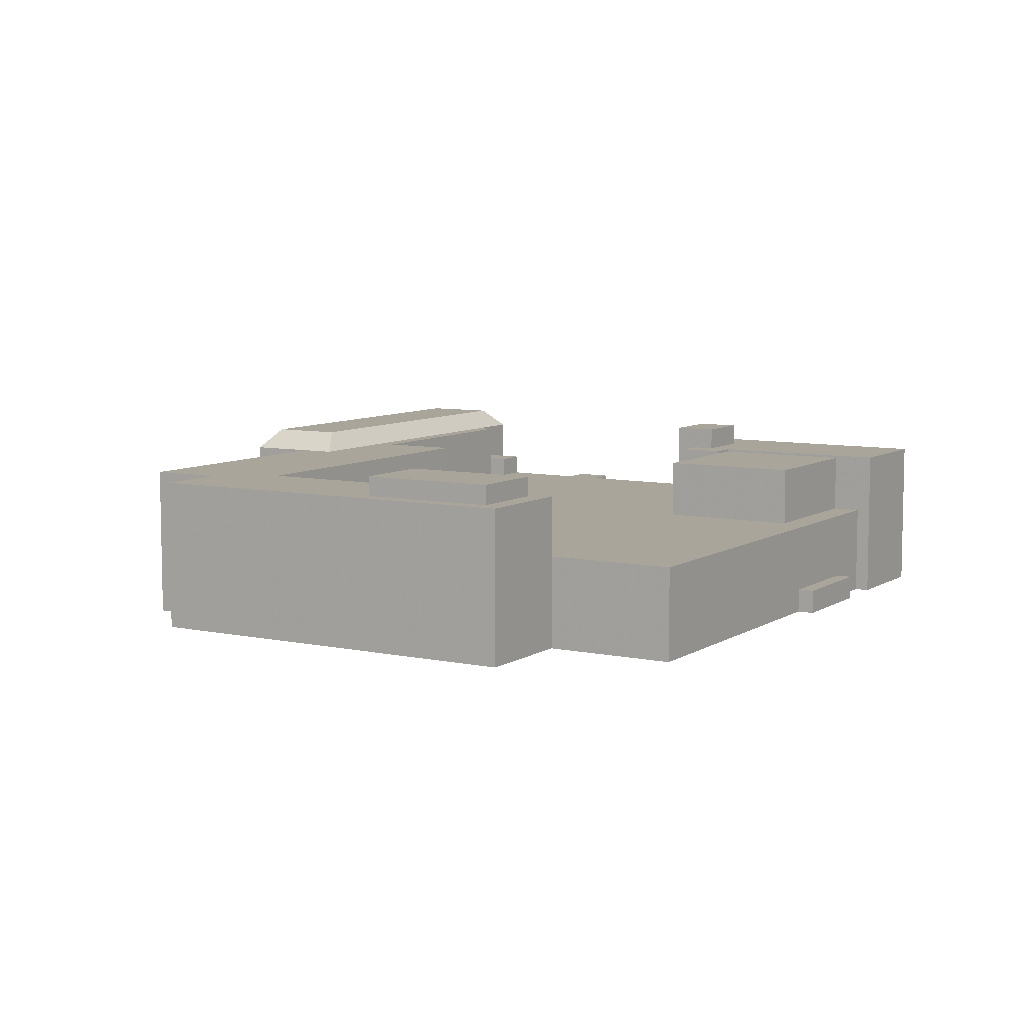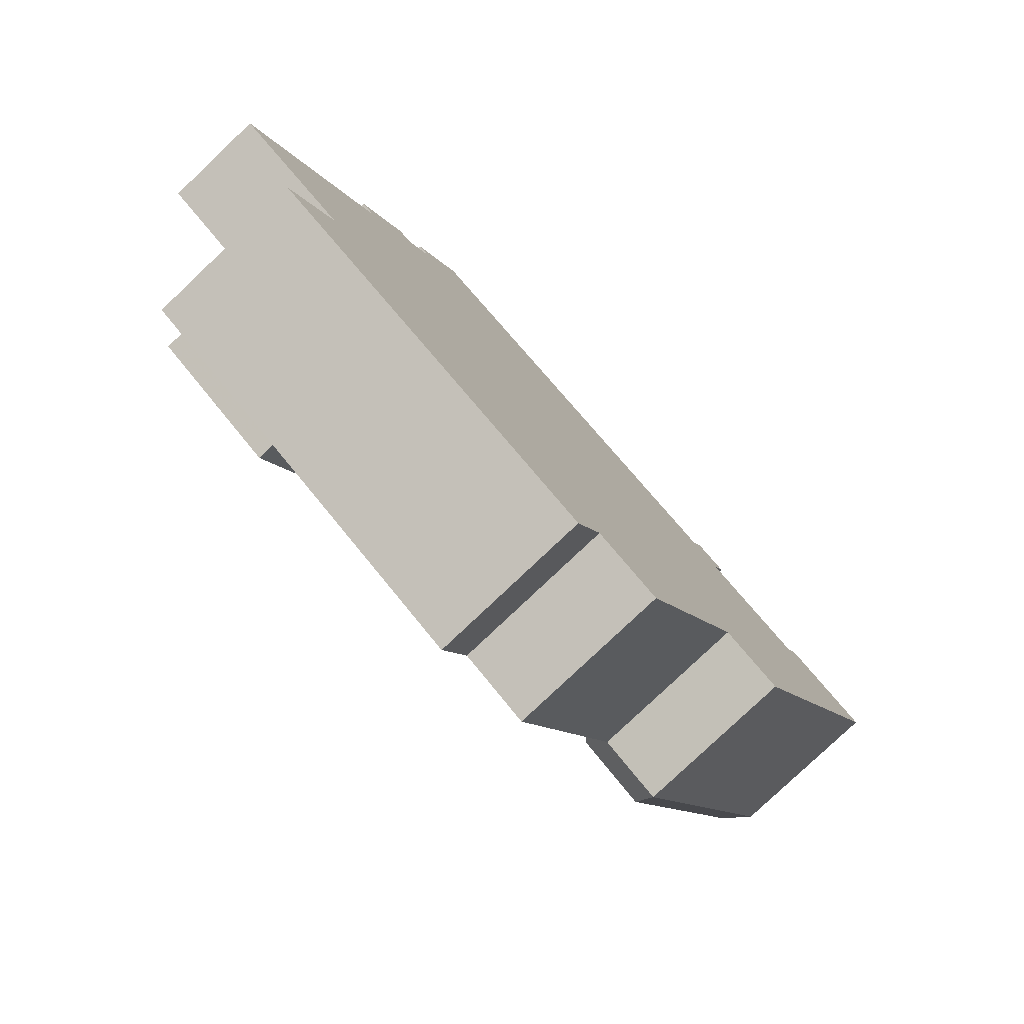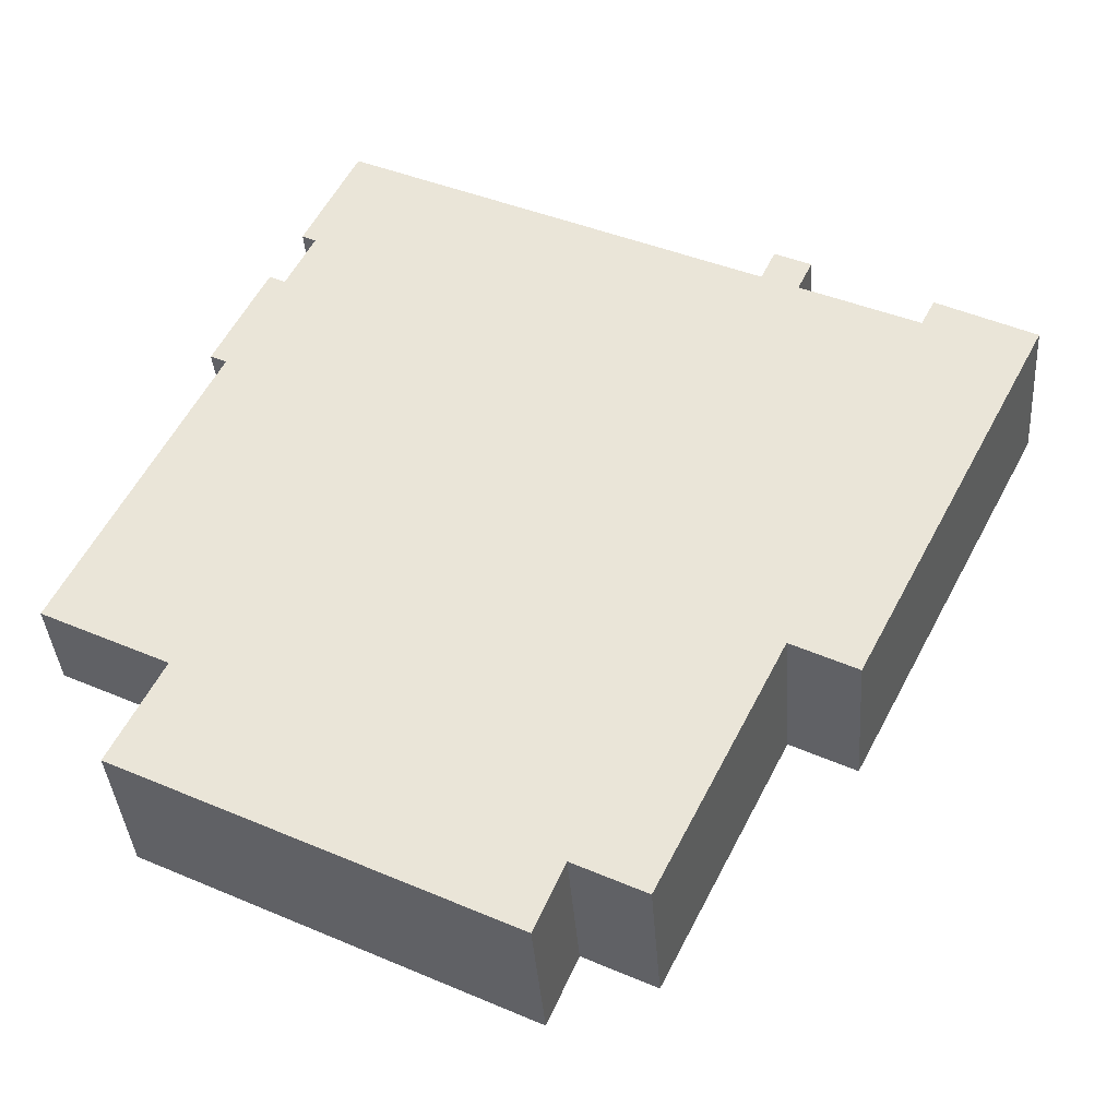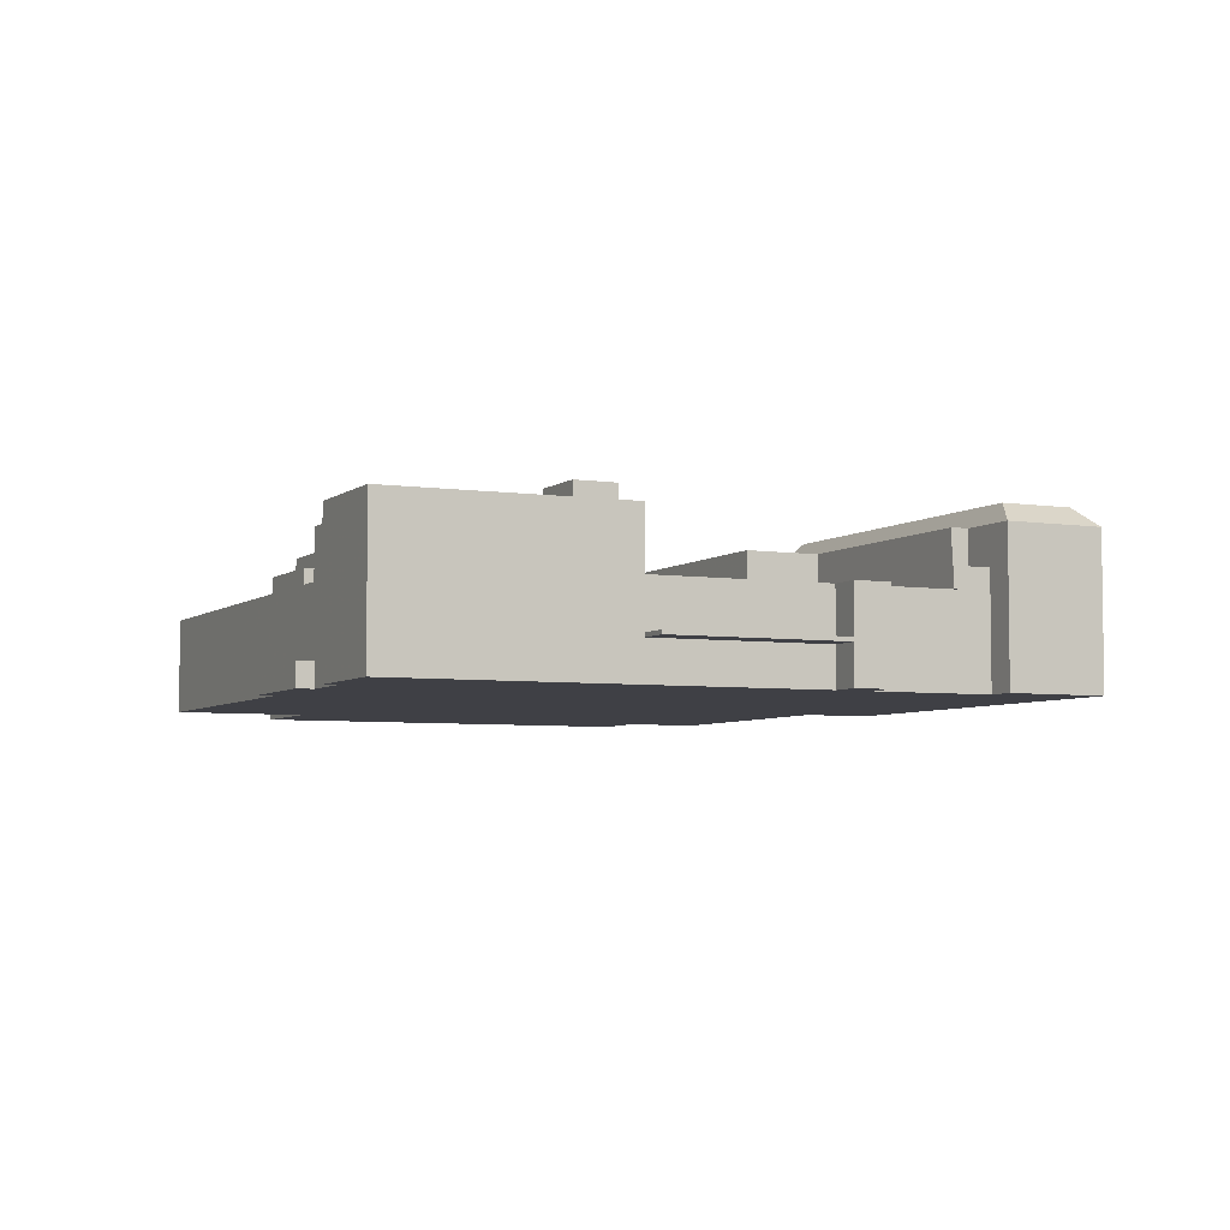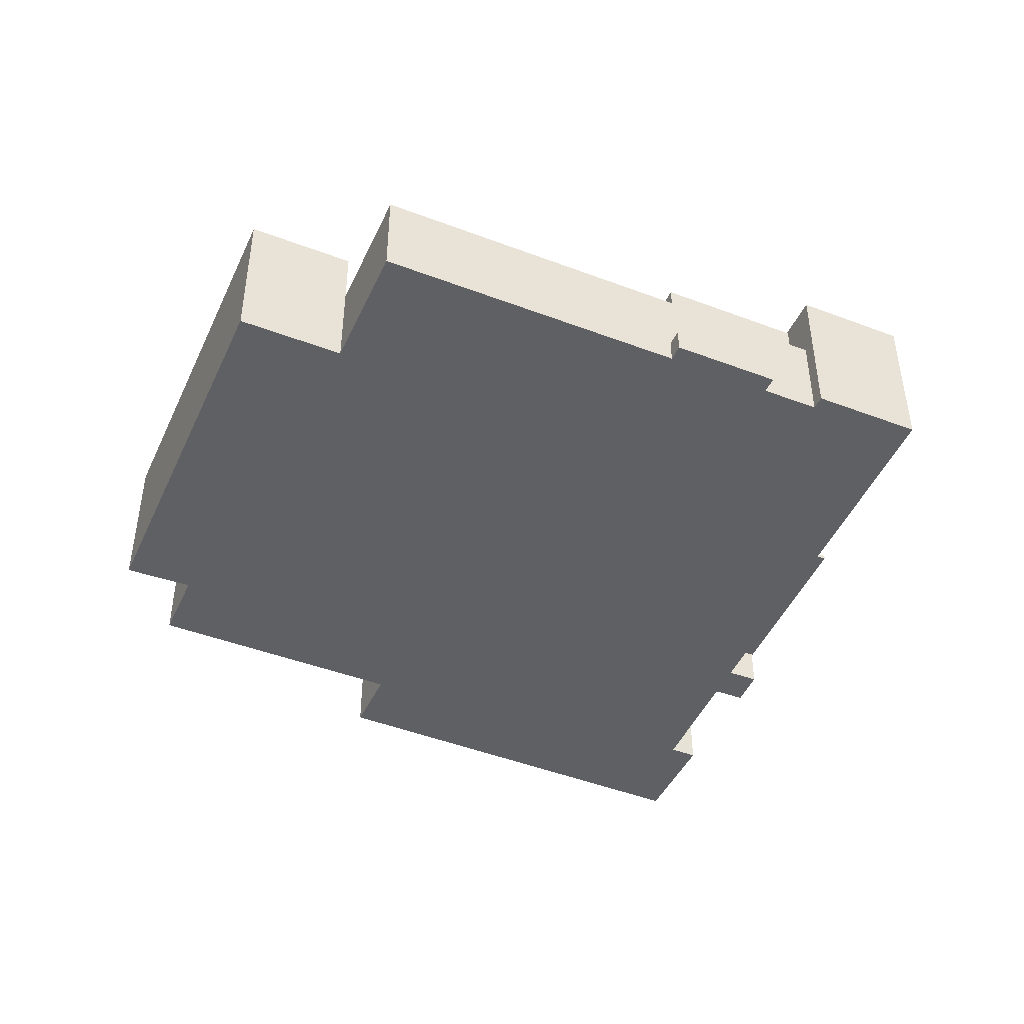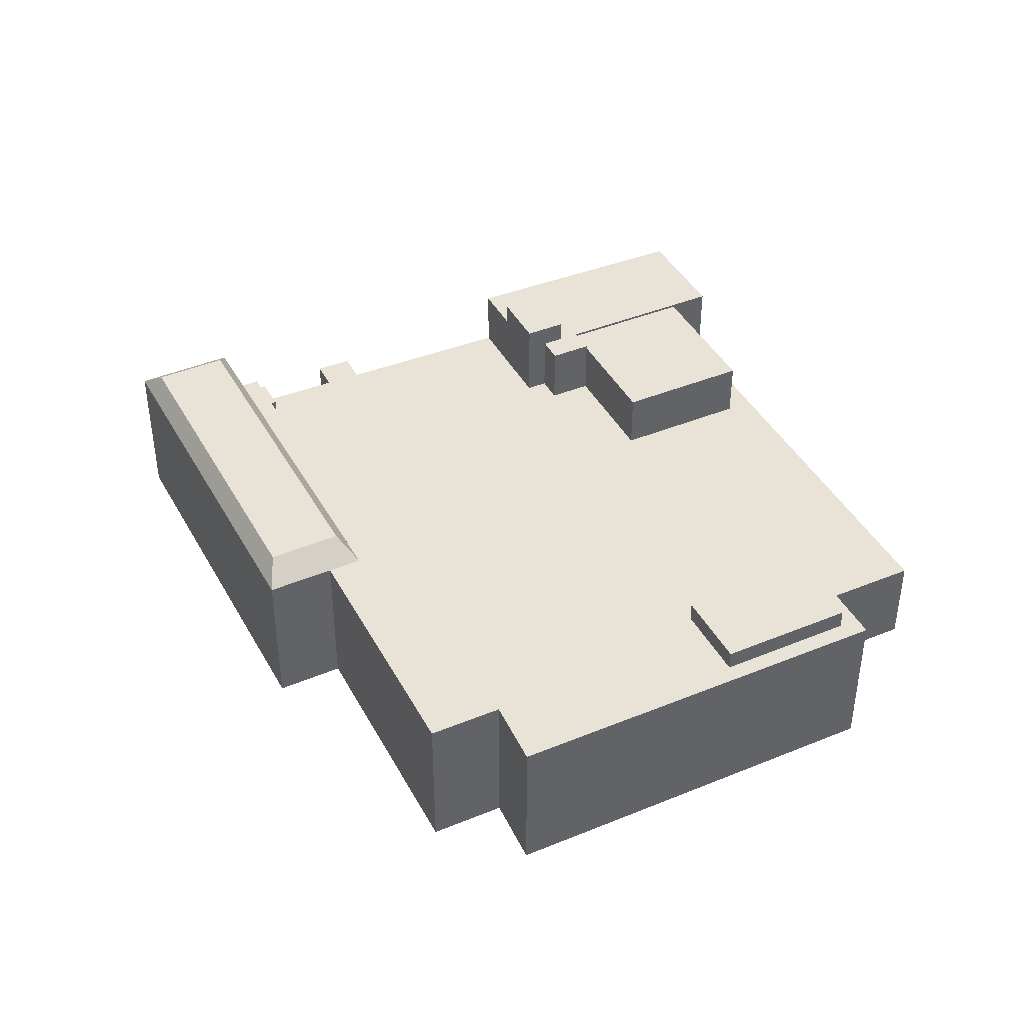
<metadata>
{"format":"obj","ext":"obj","renderer":"f3d","projection":"perspective","resolution":1024,"background":"white","views":[{"elev":7.7,"azim":-122.6,"up":"+Y"},{"elev":-79.4,"azim":-46.5,"up":"+Z"},{"elev":-37.6,"azim":4.1,"up":"+Z"},{"elev":-5.2,"azim":0.9,"up":"+Y"},{"elev":-45.2,"azim":-87.3,"up":"+Y"},{"elev":41.8,"azim":-179.9,"up":"+Y"}]}
</metadata>
<code>
o mesh9_mesh9-geometry
v -20.69 17.33 36.47
v -6.595 17.33 29.48
v -7.982 17.33 26.68
v -6.595 17.64 29.48
l 1 2
l 3 2
l 4 2
o mesh8_mesh8-geometry
v 2.96 17.64 32.78
v 2.96 20.21 32.78
l 5 6
o mesh7_mesh7-geometry
v -3.527 17.64 24.49
v -7.982 17.64 26.68
l 7 8
o mesh6_mesh6-geometry
v -48.06 0 -11.46
v -32.08 0 20.74
v -33.77 0 21.57
v -28.22 0 32.75
v -26.53 0 31.91
v -23.56 0 37.9
l 9 10
l 10 11
l 11 12
l 13 12
l 13 14
o mesh5_mesh5-geometry
v 39.27 10.59 17.98
v 37.46 10.59 18.9
v 35.34 10.59 19.98
l 15 16
l 16 17
o mesh4_mesh4-geometry
v 27.3 17.45 -6.09
v 21.4 17.45 -17
v 27.04 17.45 -5.96
v 27.3 10.59 -6.09
v 27.04 10.59 -5.96
v 25.23 10.59 -5.036
l 18 19
l 20 18
l 20 21
l 18 22
l 22 23
o mesh3_mesh3-geometry
v 24.89 0 -18.79
v 21.4 0 -17
v 21.4 10.59 -17
v 41.04 0 21.44
v 28.53 0 27.34
v 42.49 0 24.28
v 30.08 0 30.62
v 26.24 0 32.43
v 24.7 0 29.15
v 23.48 0 29.73
v 5.898 0 38.03
v 24.22 10.59 -18.44
v 24.89 10.59 -18.79
l 24 25
l 25 26
l 25 27
l 27 28
l 29 27
l 28 30
l 30 31
l 32 31
l 32 33
l 33 34
l 26 35
l 35 36
o mesh2_mesh2-geometry
v -23.24 19.68 -35.32
v -37.15 17.45 -28.37
v -23.24 17.45 -35.32
v -37.15 19.68 -28.37
v -33.1 19.68 -20.21
v -19.17 19.68 -27.12
v -19.17 17.45 -27.12
v -33.1 17.45 -20.21
f 37 41 40
f 41 37 42
f 37 38 39
f 38 37 40
f 37 43 42
f 43 37 39
f 43 41 42
f 41 43 44
f 38 41 44
f 41 38 40
o mesh1_mesh1-geometry
v -34.7 17.45 -18.09
v -31.09 10.59 -19.88
v -34.7 10.59 -18.09
v 0.02238 10.59 -35.32
v 0.02238 17.45 -35.32
v 0.646 17.45 -49.34
v -40.16 17.45 -29.08
v -40.16 0 -29.08
v -34.7 0 -18.09
v -48.06 0 -11.46
v -48.06 10.59 -11.46
v -28.08 10.59 21.59
v -23.56 10.59 37.9
v -26.67 10.59 24.44
v -26.67 17.33 24.44
v -28.08 17.33 21.59
v -13.98 10.59 14.59
v -13.98 17.33 14.59
v -7.982 10.59 26.68
v -7.982 17.33 26.68
v -3.527 10.59 24.49
v -3.527 17.64 24.49
v -2.149 10.59 27.27
v -2.149 17.64 27.27
v 0.02238 10.59 26.19
v 0.02238 20.21 26.19
v 3.228 17.64 32.65
v 5.898 10.59 38.03
v 5.898 17.64 38.03
v -19.36 17.64 49.96
v 5.898 5.013 38.03
v 5.898 4.535 38.03
v 5.898 0 38.03
v -19.36 0 49.96
v 0.646 0 -49.34
v -23.56 0 37.9
v -26.53 0 31.91
v -28.22 0 32.75
v -32.08 0 20.74
v 3.868 0 -42.06
v 3.868 17.45 -42.06
v 11.46 17.45 -45.84
v 11.46 0 -45.84
v 23.48 0 29.73
v 24.7 0 29.15
v 24.7 4.535 29.15
v 7.495 4.535 41.41
v 26.29 4.535 32.54
v 26.29 5.013 32.54
v 7.495 5.013 41.41
v 24.7 5.013 29.15
v 26.24 5.013 32.43
v 24.7 10.59 29.15
v 26.24 10.59 32.43
v 25.23 10.59 -5.036
v 28.53 10.59 27.34
v 37.46 10.59 18.9
v 37.46 13 18.9
v 25.23 17.45 -5.036
v 37.48 13 18.94
v 37.48 17.45 18.94
v 27.04 17.45 -5.96
v 39.29 17.45 18.02
v 27.3 17.45 -6.09
v 31.8 17.45 -22.31
v 21.4 17.45 -17
v 27.3 10.59 -6.09
v 27.04 10.59 -5.96
v 21.4 10.59 -17
v 24.22 10.59 -18.44
v 24.89 10.59 -18.79
v 24.89 17.45 -18.79
v 31.8 0 -22.31
v 24.89 0 -18.79
v 41.04 0 21.44
v 21.4 0 -17
v 17.05 17.45 -1.006
v 17.05 10.59 -1.006
v 39.27 10.59 17.98
v 41.04 10.59 21.44
v 28.53 0 27.34
v 26.24 0 32.43
v 26.24 4.535 32.43
v 30.08 10.59 30.62
v 30.08 0 30.62
v 37.11 10.59 23.44
v 35.34 10.59 19.98
v 35.34 13 19.98
v 37.11 13 23.44
v 41.04 13 21.44
v 39.29 13 18.02
v 41.04 17.45 21.44
v 52.89 17.45 18.97
v 52.89 0 18.97
v 42.49 0 24.28
v 42.49 17.45 24.28
v 50.05 19.77 16.84
v 42.49 19.77 20.7
v 24.24 19.77 -15.02
v 31.8 19.77 -18.88
v -4.664 10.59 25.06
v -32.08 2.77 20.74
v -26.53 2.77 31.91
v -25 0 38.61
v -25 17.64 38.61
v -23.56 17.64 37.9
v -20.69 10.59 36.47
v -20.69 17.33 36.47
v -6.595 17.33 29.48
v -6.595 17.64 29.48
v -7.982 17.64 26.68
v -4.664 17.64 25.06
v -4.372 17.64 28.37
v -1.166 17.64 34.83
v -20.69 17.64 36.47
v 2.96 17.64 32.78
v -1.166 20.21 34.83
v 2.96 20.21 32.78
v -2.149 20.21 27.27
v -4.372 20.21 28.37
v 3.228 20.21 32.65
v -28.22 2.77 32.75
v -33.77 0 21.57
v -33.77 2.77 21.57
f 45 46 47
f 46 45 48
f 48 45 49
f 56 59 58
f 59 56 60
f 63 62 61
f 62 63 64
f 69 71 70
f 72 71 69
f 71 72 73
f 99 102 101
f 103 102 99
f 103 104 102
f 104 103 105
f 113 106 112
f 106 113 110
f 121 48 49
f 48 121 122
f 123 120 112
f 124 120 123
f 120 124 119
f 112 120 113
f 58 152 151
f 152 58 59
f 70 71 165
f 45 50 49
f 50 45 51
f 56 55 47
f 55 56 57
f 57 56 58
f 99 98 97
f 98 99 100
f 100 99 101
f 106 105 103
f 105 106 107
f 110 86 116
f 121 86 110
f 121 85 86
f 121 50 85
f 49 50 121
f 128 98 100
f 100 101 124
f 102 133 132
f 133 102 104
f 133 104 134
f 134 104 135
f 106 121 110
f 124 101 123
f 99 122 112
f 97 122 99
f 72 122 97
f 69 122 72
f 69 48 122
f 67 48 69
f 65 48 67
f 63 48 65
f 61 48 63
f 48 61 46
f 61 56 46
f 56 47 46
f 59 62 152
f 62 59 60
f 152 62 153
f 153 62 64
f 157 156 66
f 154 156 157
f 156 154 155
f 161 160 158
f 160 161 162
f 161 70 162
f 161 163 70
f 163 161 164
f 161 157 164
f 157 161 158
f 157 66 68
f 162 70 165
f 57 58 151
f 45 52 51
f 47 52 45
f 52 47 53
f 47 54 53
f 54 47 55
f 61 60 56
f 60 61 62
f 65 64 63
f 64 65 66
f 67 66 65
f 66 67 68
f 69 68 67
f 68 69 70
f 64 66 155
f 157 163 164
f 163 157 68
f 68 70 163
f 72 74 73
f 75 74 72
f 76 74 75
f 77 74 76
f 74 77 78
f 79 78 77
f 79 80 78
f 79 81 80
f 79 82 81
f 79 83 82
f 79 53 83
f 53 79 52
f 84 77 87
f 79 77 84
f 87 77 88
f 108 107 106
f 107 108 109
f 109 108 110
f 108 106 110
f 108 111 106
f 106 111 112
f 110 114 113
f 114 110 115
f 115 110 116
f 118 119 117
f 119 118 120
f 113 118 120
f 118 113 115
f 115 113 114
f 106 99 112
f 99 106 103
f 112 101 99
f 101 112 123
f 120 125 119
f 120 88 125
f 87 88 120
f 118 87 120
f 125 88 89
f 125 89 126
f 129 125 126
f 101 130 124
f 130 101 131
f 107 137 136
f 107 109 137
f 117 119 138
f 138 119 139
f 136 137 140
f 101 124 123
f 65 145 63
f 83 53 54
f 64 154 153
f 154 64 155
f 66 156 155
f 78 80 148
f 153 159 152
f 159 153 154
f 71 162 165
f 162 71 160
f 82 83 167
f 50 52 79
f 52 50 51
f 84 50 79
f 50 84 85
f 84 86 85
f 86 84 87
f 95 94 75
f 94 95 93
f 93 95 96
f 106 122 121
f 122 106 112
f 105 135 104
f 135 105 107
f 107 134 135
f 134 107 136
f 119 140 139
f 140 119 136
f 136 119 134
f 134 119 124
f 124 133 134
f 133 124 130
f 130 132 133
f 132 130 131
f 76 88 77
f 88 76 89
f 89 76 90
f 91 90 76
f 90 91 92
f 91 93 92
f 93 91 94
f 76 94 91
f 94 76 75
f 90 92 127
f 92 96 127
f 96 92 93
f 95 72 97
f 72 95 75
f 97 96 95
f 96 97 98
f 119 100 124
f 100 119 125
f 89 127 126
f 127 89 90
f 128 127 96
f 129 127 128
f 127 129 126
f 129 100 125
f 100 129 128
f 128 96 98
f 109 116 110
f 109 115 116
f 117 115 109
f 115 117 118
f 115 86 118
f 86 115 116
f 118 86 87
f 117 137 109
f 137 117 138
f 140 141 137
f 141 140 142
f 136 142 140
f 142 136 107
f 142 107 143
f 143 107 106
f 143 106 110
f 109 143 110
f 143 109 144
f 109 141 144
f 141 109 137
f 142 144 141
f 144 142 143
f 158 154 157
f 74 154 158
f 74 159 154
f 74 150 159
f 150 74 149
f 74 158 73
f 73 158 160
f 73 160 71
f 138 140 137
f 140 138 139
f 54 146 83
f 55 146 54
f 55 147 146
f 57 147 55
f 57 81 147
f 81 57 80
f 81 166 147
f 166 81 82
f 167 166 82
f 166 167 168
f 167 146 168
f 146 167 83
f 146 166 168
f 166 146 147
f 57 148 80
f 148 57 149
f 149 57 150
f 151 150 57
f 150 151 152
f 74 148 149
f 148 74 78
f 150 152 159
f 101 131 102
f 102 131 101
f 132 102 131
f 131 102 132

</code>
